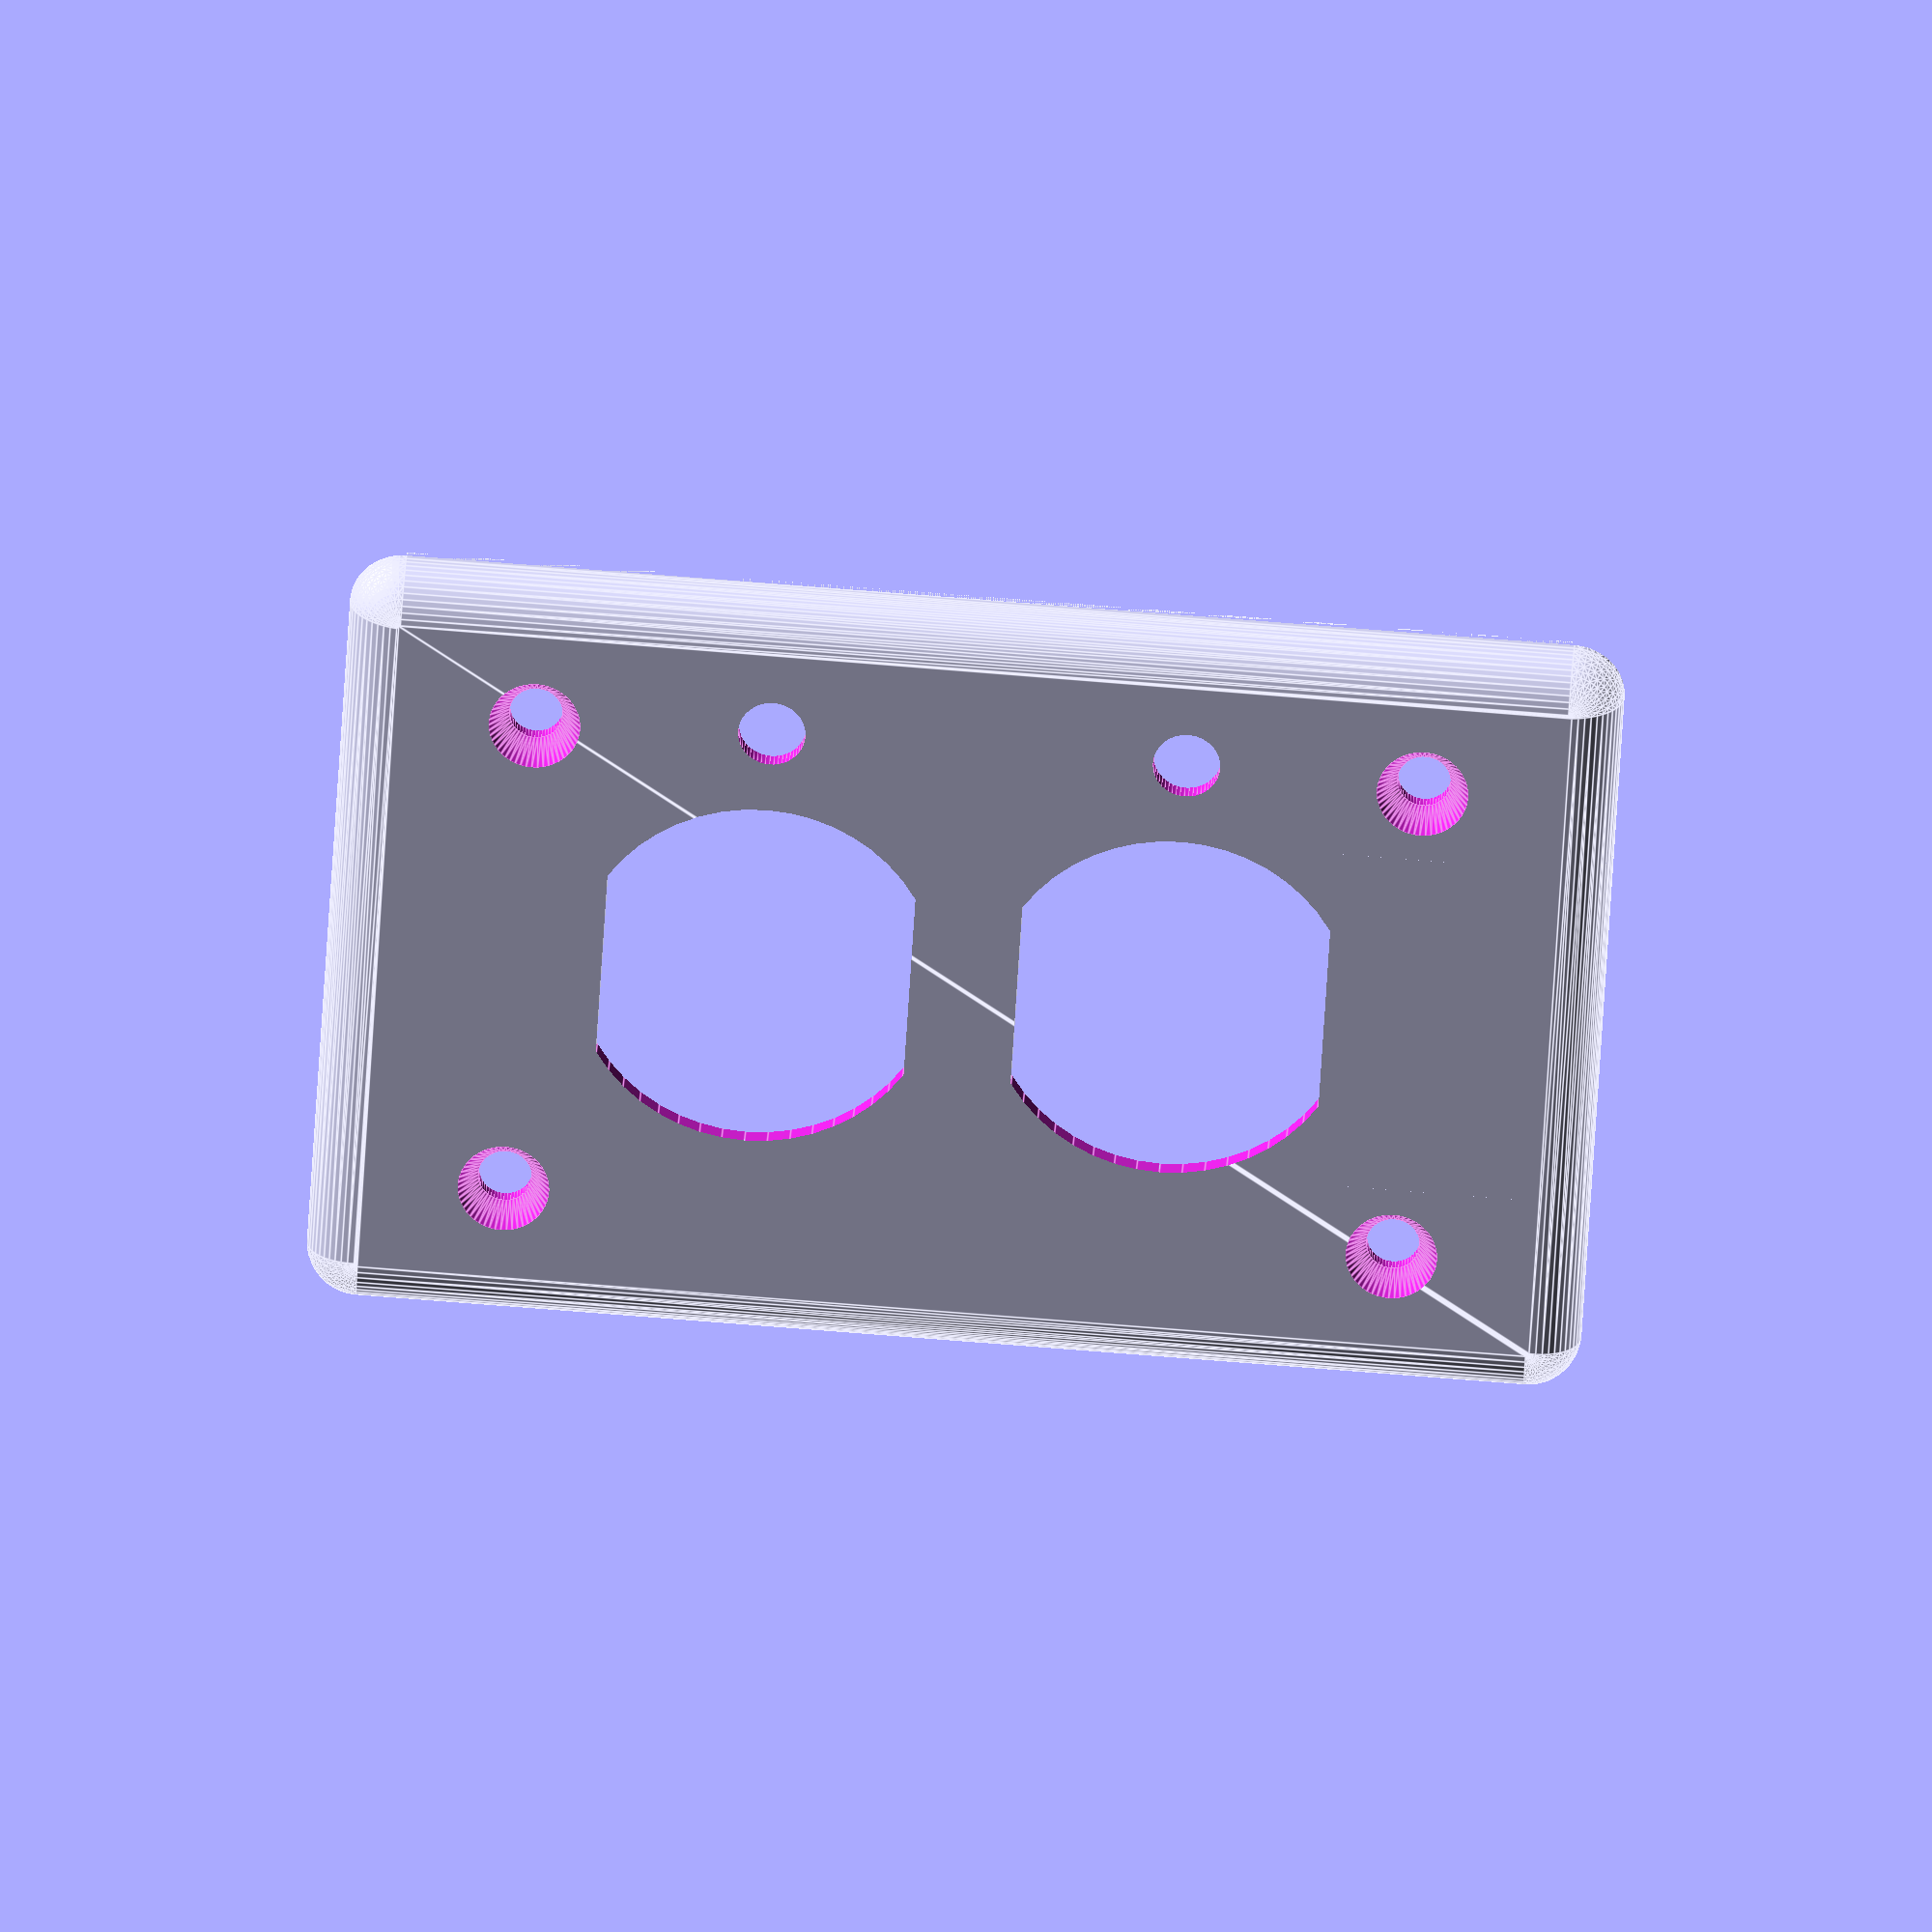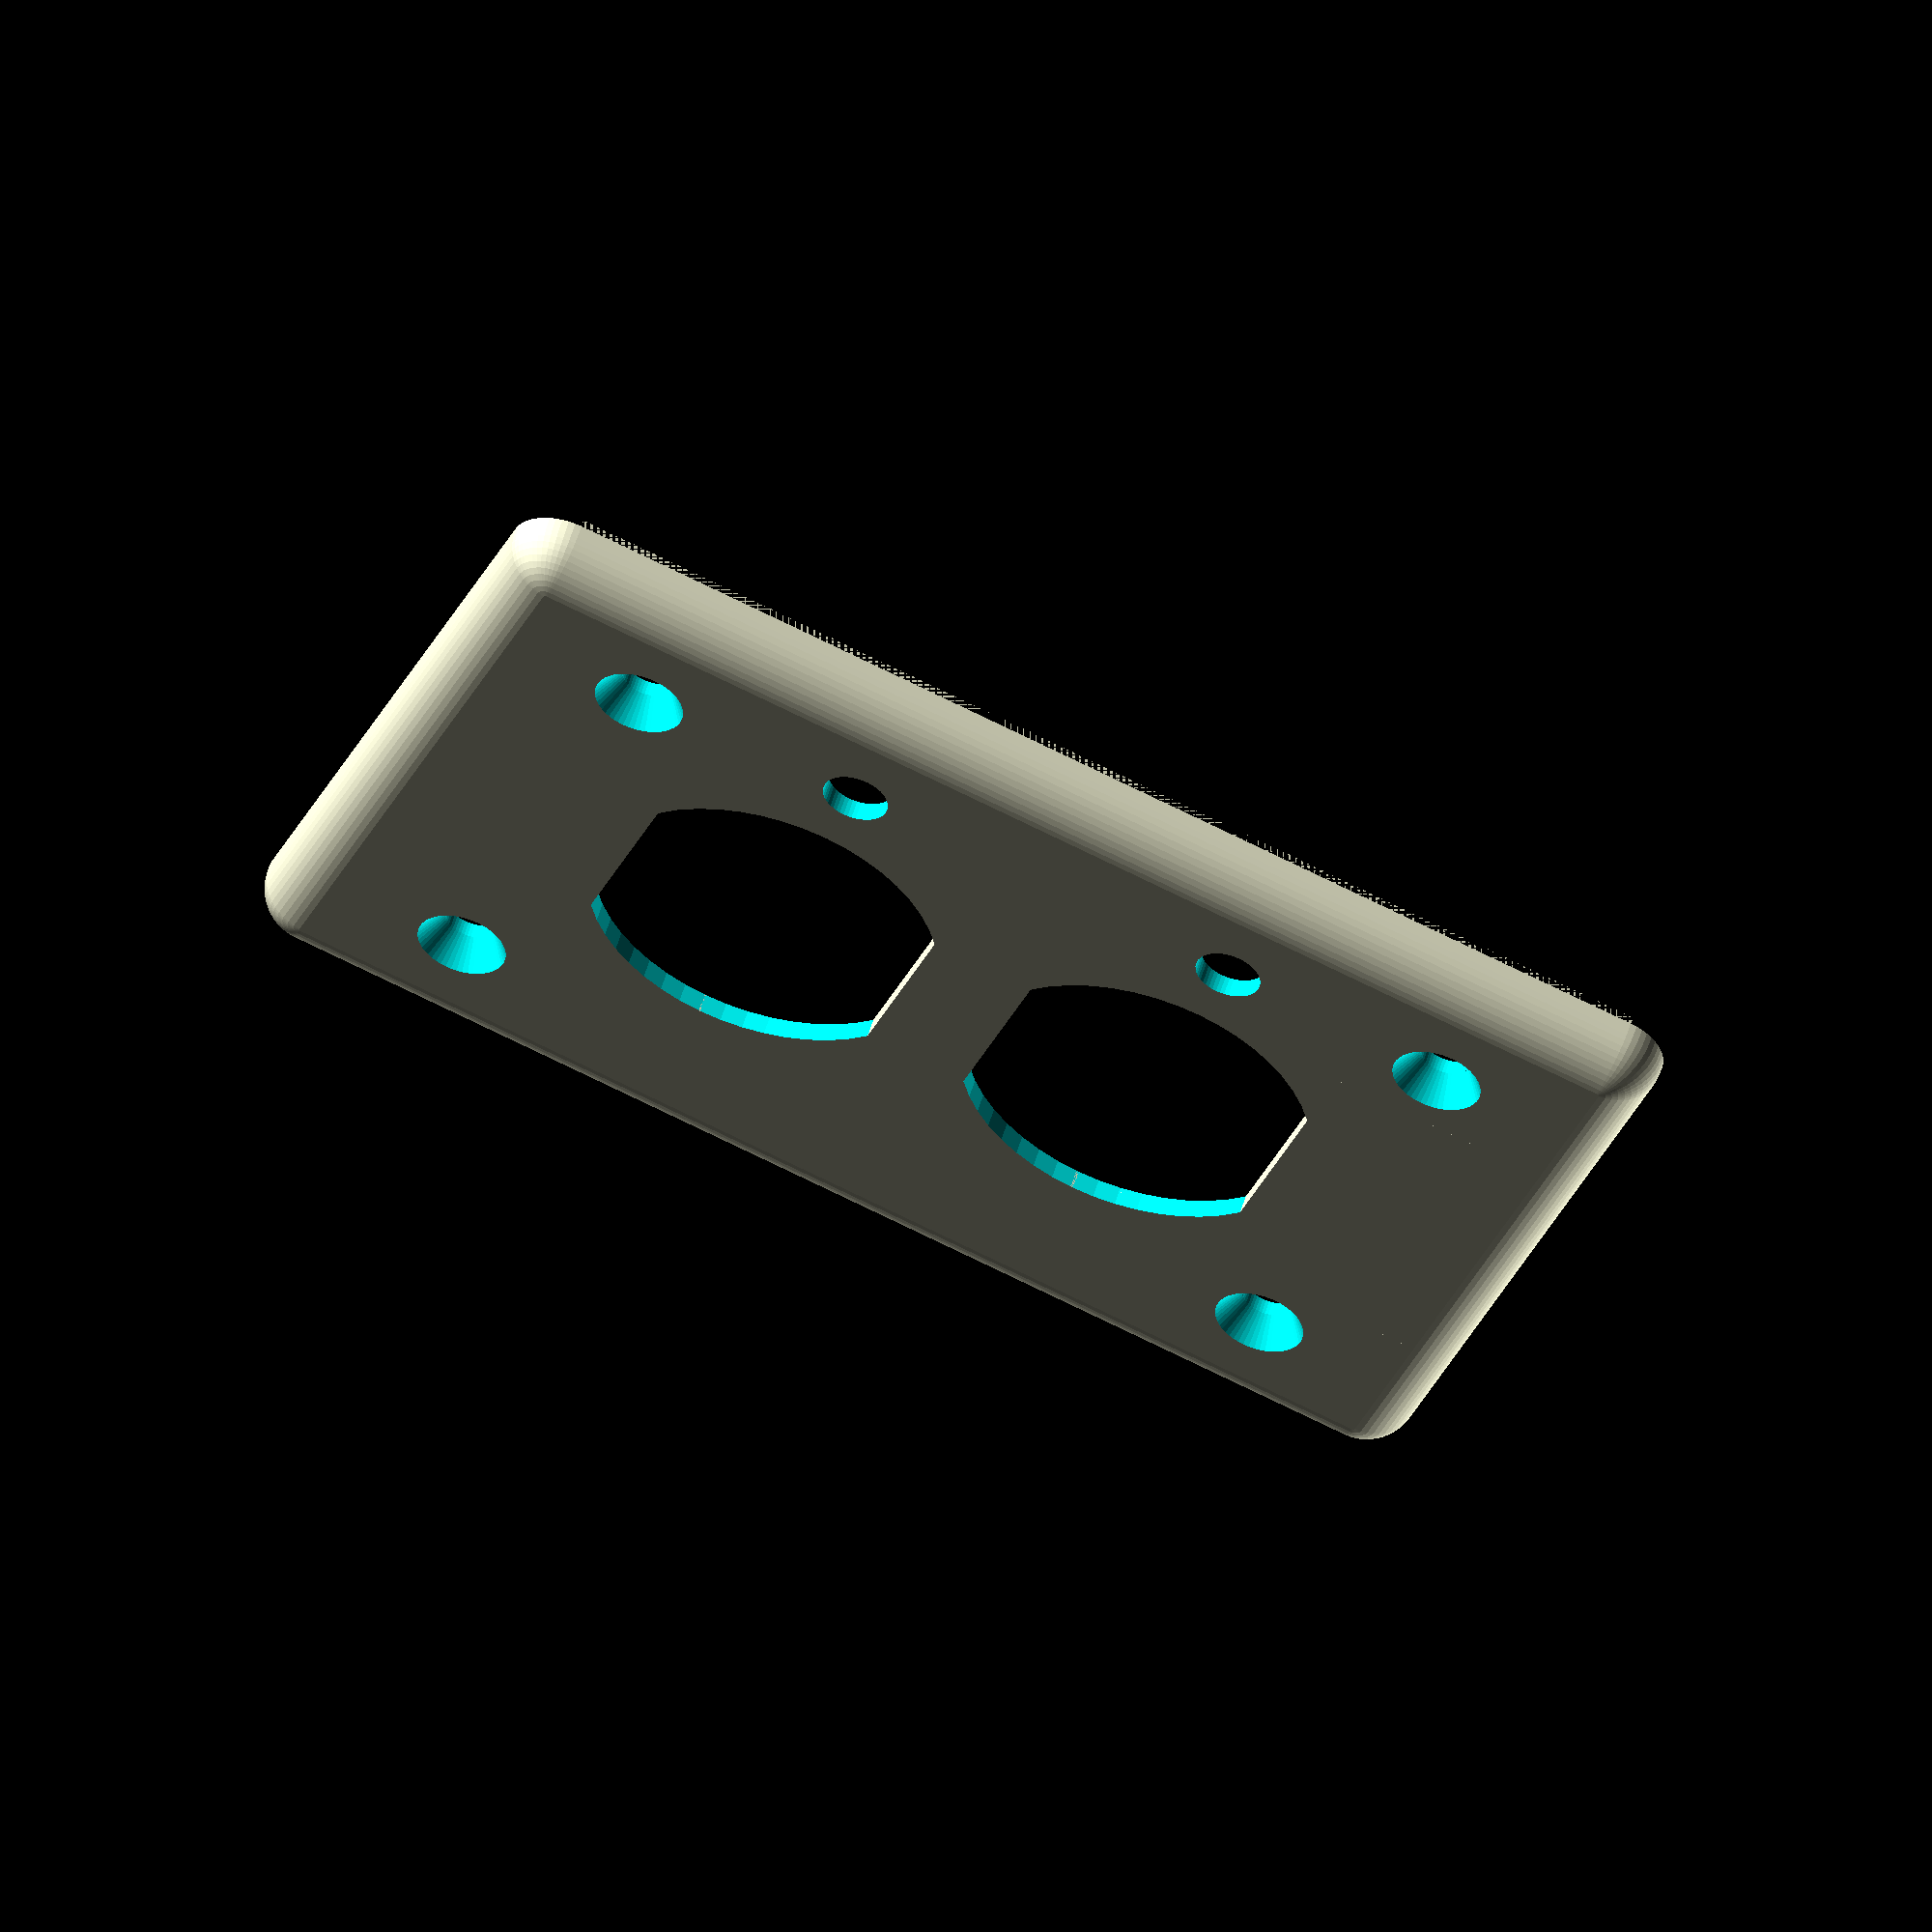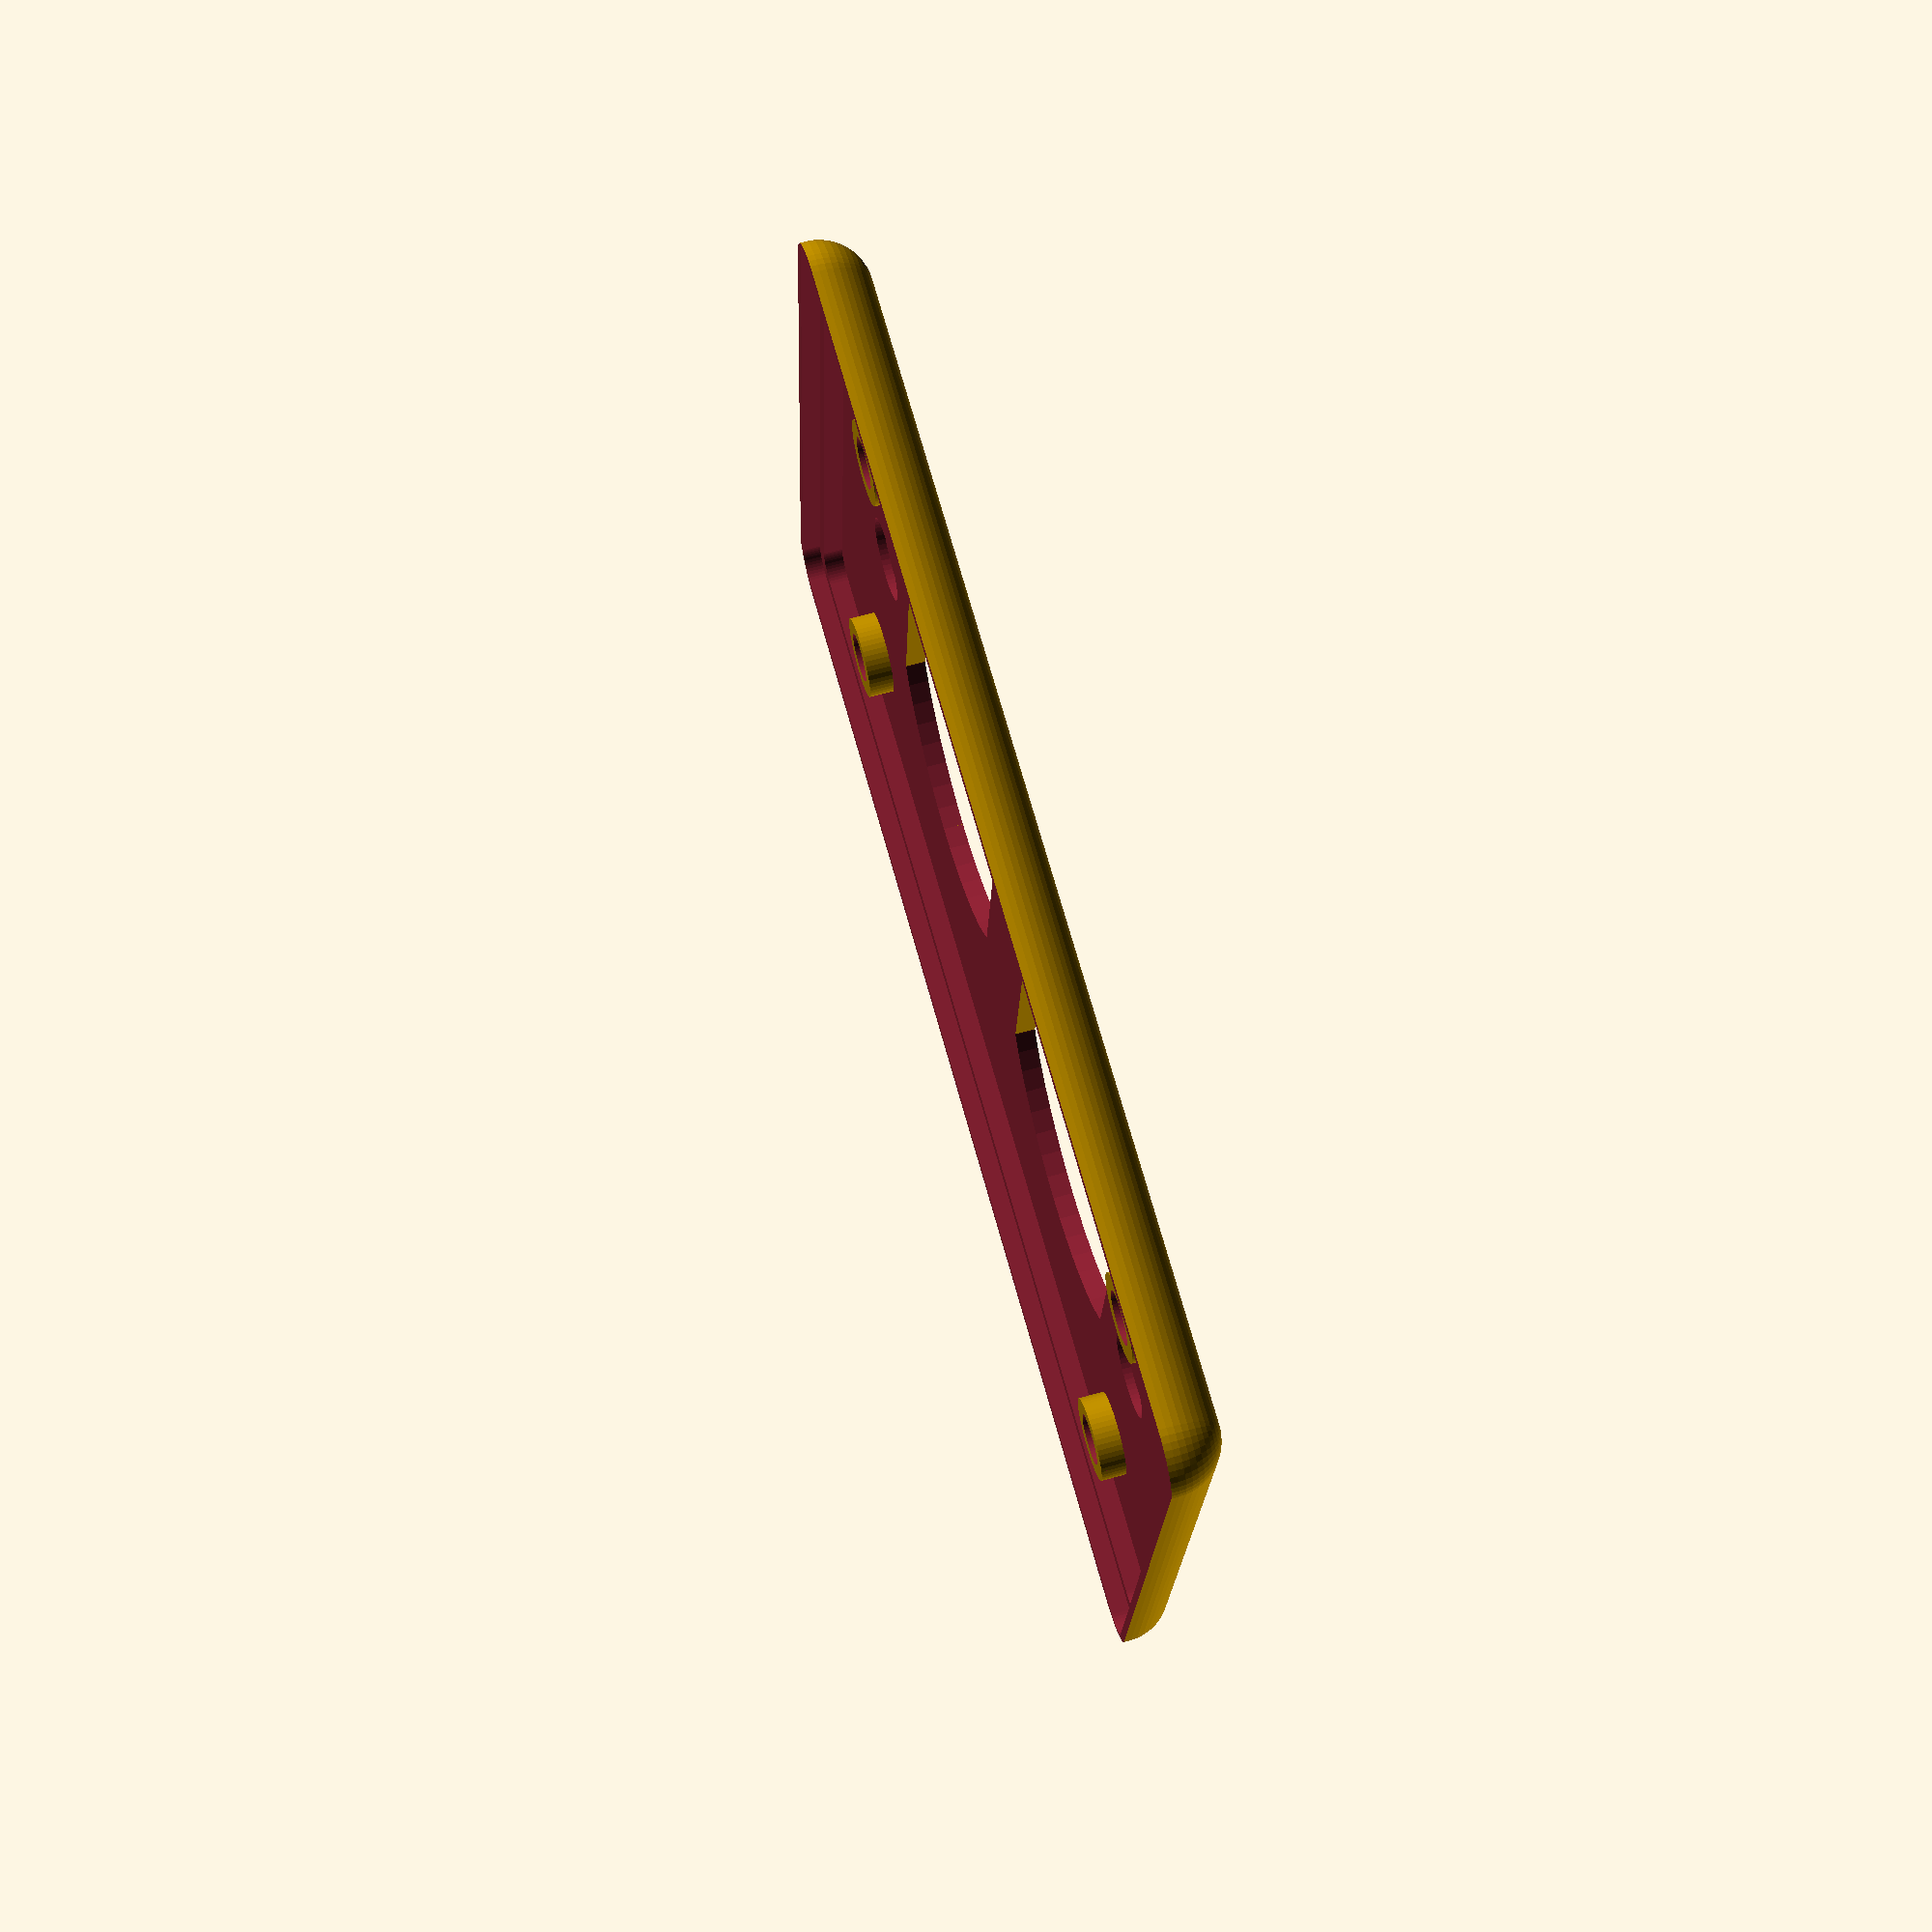
<openscad>
$fn=50;

module screw_hole (height=1) {
    diameter= 5/1000;
    diameter_top = 8.7/1000;
    union(){
        cylinder(r=diameter/2, h=height);
        cylinder(h=3/1000, r1=diameter_top/2, r2=diameter/2);
    };
};

module base_plate () {
    width_total = 0.07575;
    height_total = 0.120;
    thickness_total = 0.0057;
    corner_radius = 0.005;
    back_inset_depth = 0.0012;
    full_inset_depth = 0.0025;
    clearance_hole_depth = full_inset_depth + 1.75/1000;
    
    difference() {
        //main_body
       minkowski() {
           cube([width_total-2*corner_radius, height_total-2*corner_radius, 2*thickness_total-2*corner_radius], center=true);
           sphere(r=corner_radius, center=true);
       };
       
       //remove half of box
       translate([0, 0, -thickness_total]) cube([width_total, height_total,    thickness_total*2], center=true);
       
       //remove first inner layer (box rests on this surface
       translate([-(width_total-0.002 - corner_radius)/2, -(height_total- 0.002 - corner_radius)/2, -back_inset_depth/2]) minkowski() {
            cube([width_total - 2/1000 - corner_radius, height_total - 2/1000- corner_radius, back_inset_depth]);
            cylinder(r=corner_radius/2, h=back_inset_depth);
        };
        
        //remove inner layer (clearance for plug  components
       translate([-(width_total-0.0052 - corner_radius)/2, -(height_total- 0.0052 - corner_radius)/2, -full_inset_depth/2]) minkowski() {
           cube([width_total - 5.2/1000 - corner_radius, height_total - 5.2/1000- corner_radius, full_inset_depth]);
           cylinder(r=corner_radius/2, h=full_inset_depth);
       };
    };
    
    
};

module plug_hole(thickness) {
    height=0.029;
    diameter=0.0342;
    
    difference() {
        cylinder(r=diameter/2, h=thickness, center=true);
        translate([0, height, 0]) cube([diameter, height, thickness], center=true);
        translate([0, -height, 0]) cube([diameter, height, thickness], center=true);
    };
};


led_hole = 6.35/1000;
plate_hole_position = (0.0101 + 0.0680) / 4;
lateral_hole_position = (43 + 52.8)/4/1000;
vertical_hole_position = (88.7 + 78.5)/4/1000;
hole_positions = [ [lateral_hole_position, vertical_hole_position, 0.00575], 
                  [-lateral_hole_position, vertical_hole_position, 0.00575], 
                  [lateral_hole_position, -vertical_hole_position, 0.00575], 
                  [-lateral_hole_position, -vertical_hole_position, 0.00575] ];
difference() {
    union() {
        base_plate();
        for (pos = hole_positions) {
            translate([pos[0], pos[1],        
     0.0013]) 
                cylinder(r=8.2/2/1000, h=2*1.3/1000);
        }
    };
    //socket holes
    translate([0, plate_hole_position, 0]) plug_hole(0.1);
    translate([0, -plate_hole_position, 0]) plug_hole(0.1);
    //led holes
    translate([0.025, plate_hole_position, 0]) cylinder(r=led_hole/2, h=0.1);
    translate([0.025, -plate_hole_position, 0]) cylinder(r=led_hole/2, h=0.1);
    for (pos = hole_positions) {
        translate(pos) rotate([180, 0, 0]) screw_hole();
        offset_pos = pos;
        //offset_pos[2] = 0.0012;
        translate(offset_pos) 
            cylinder(r=8.2/1000, h=1.17/1000);
    };
    for (pos = [[0, vertical_hole_position, 0], [0, -vertical_hole_position, 0]]) {
        translate (pos) cylinder(r=8.2/2/1000, h=4.6/1000);
    }
    
 };
</openscad>
<views>
elev=155.4 azim=93.5 roll=177.1 proj=o view=edges
elev=306.5 azim=291.2 roll=16.2 proj=o view=wireframe
elev=114.0 azim=84.0 roll=285.8 proj=p view=solid
</views>
